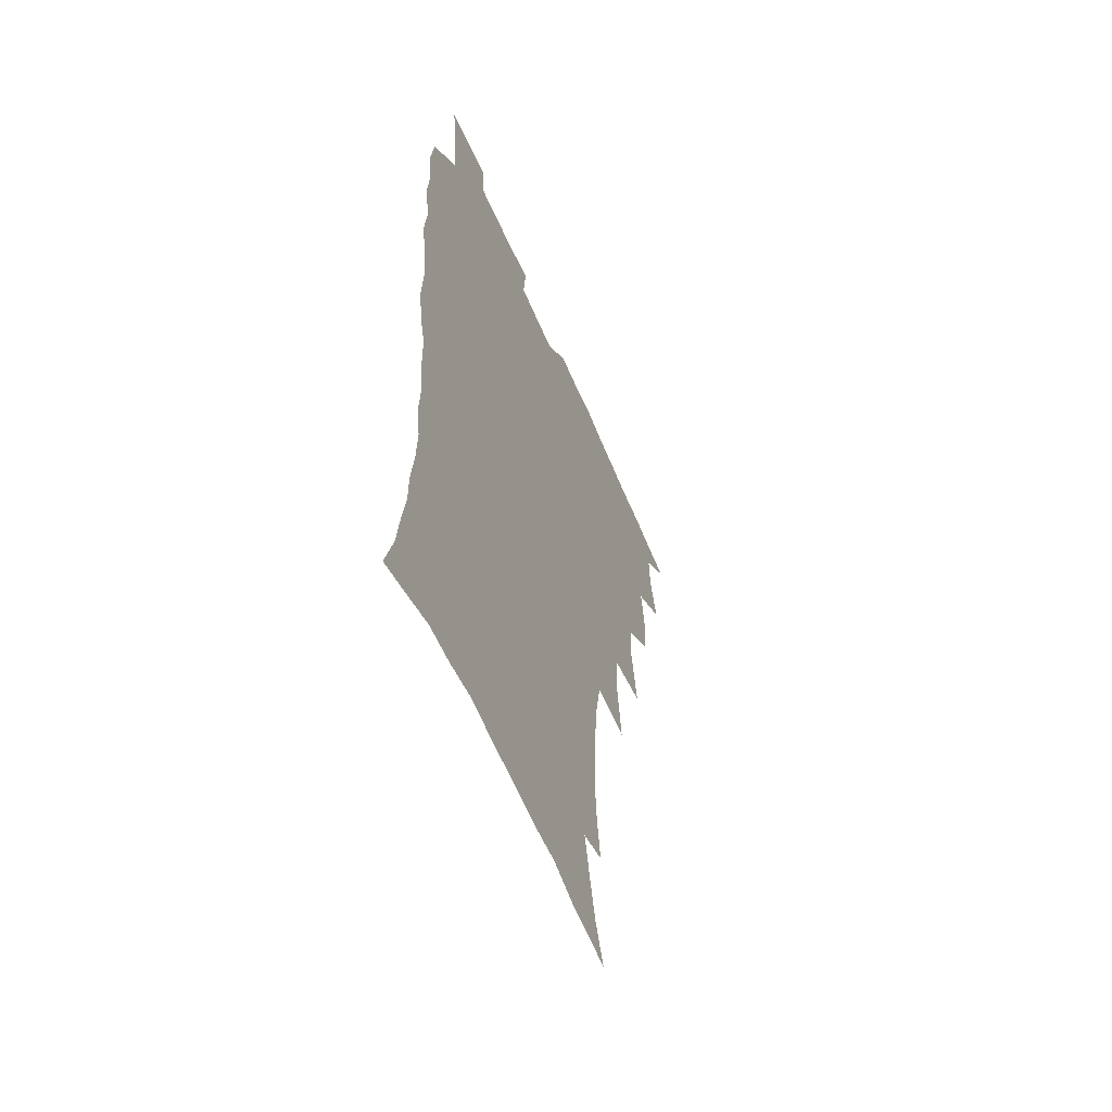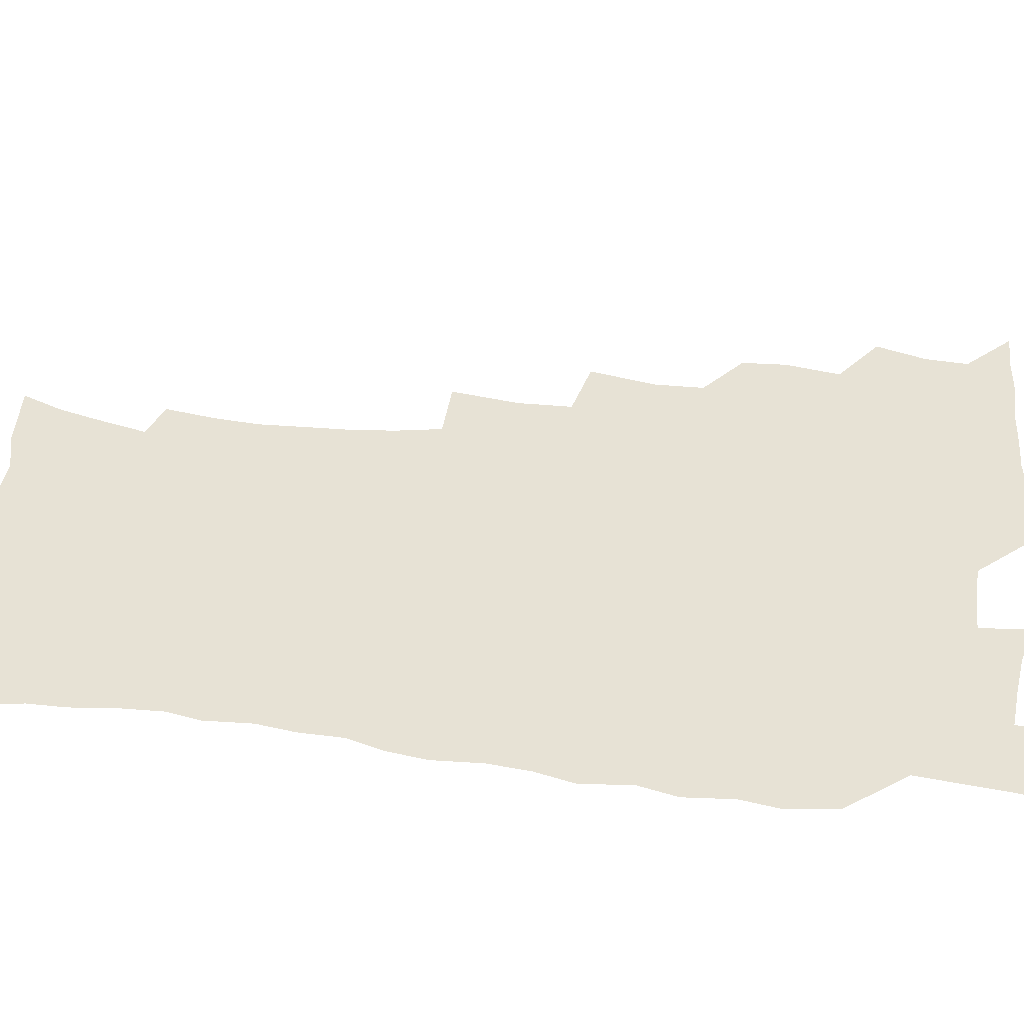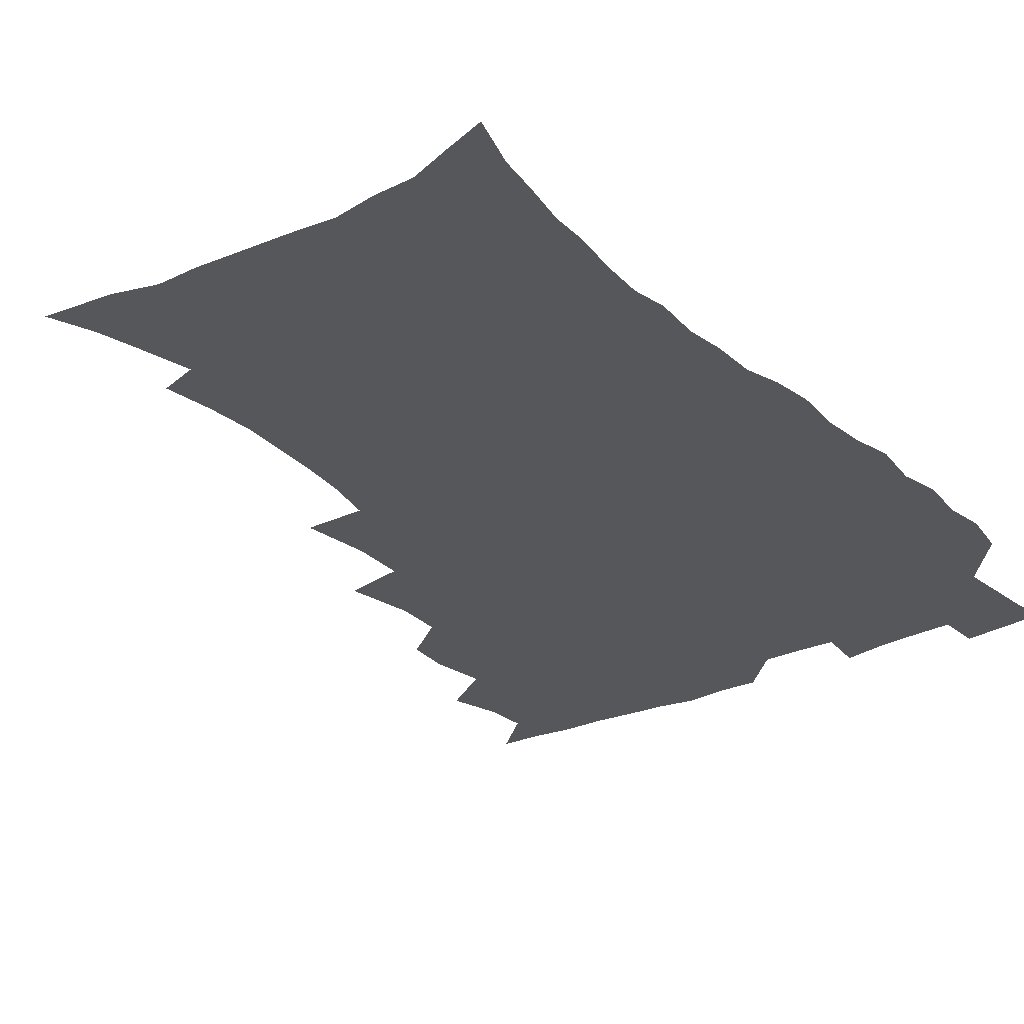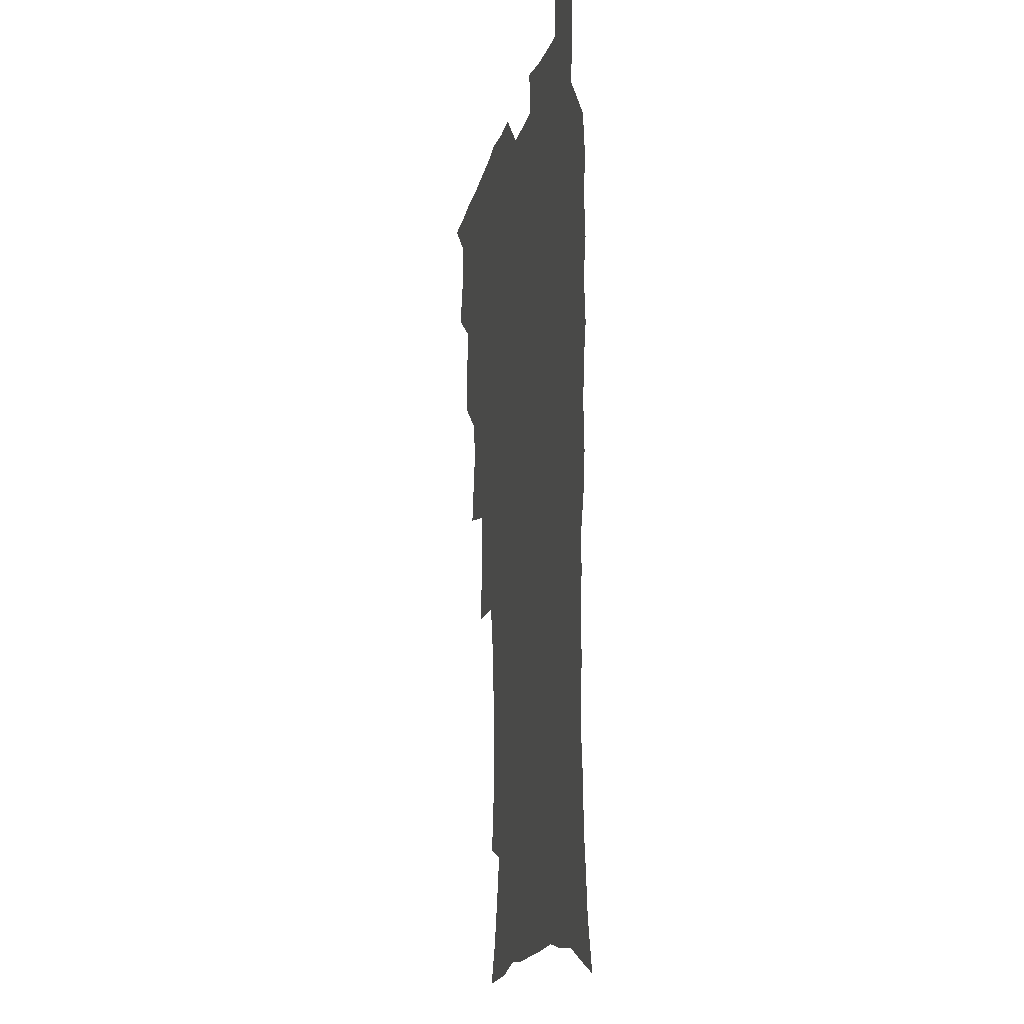
<metadata>
{"format":"obj","ext":"obj","renderer":"f3d","projection":"perspective","resolution":1024,"background":"white","views":[{"elev":-57.9,"azim":112.6,"up":"+Y"},{"elev":40.2,"azim":98.5,"up":"+Z"},{"elev":-27.4,"azim":35.9,"up":"+Z"},{"elev":-14.3,"azim":77.9,"up":"+Y"}]}
</metadata>
<code>
v 465.8 523.4 0
v 476.8 473.5 0
v 482.2 492.2 0
v 483 507.9 0
v 481.5 523.9 0
v 494.8 423.7 0
v 493.5 440.2 0
v 496.6 460.4 0
v 498.8 477.8 0
v 499.6 493.4 0
v 498.8 508.4 0
v 496.6 525.6 0
v 508.6 367.7 0
v 513.1 392.5 0
v 512.5 410.4 0
v 514.8 430.9 0
v 512.8 446 0
v 511.8 461 0
v 515.7 479.6 0
v 515.3 494.2 0
v 514 509.1 0
v 512.2 525.5 0
v 528.6 318.1 0
v 531.9 343.4 0
v 531.2 363.3 0
v 530.6 382.2 0
v 531.4 401.4 0
v 529.8 416.5 0
v 530.7 434.1 0
v 530.9 450 0
v 531.1 465.7 0
v 530.6 480.4 0
v 529.9 495.1 0
v 528.7 510.1 0
v 526.9 526.8 0
v 554.6 215.3 0
v 557.3 233.9 0
v 558.5 251.1 0
v 557.7 265.9 0
v 556.8 283.4 0
v 554.9 301 0
v 551.3 318.2 0
v 548.9 335.6 0
v 547.6 353.1 0
v 547.6 372.2 0
v 546.1 387.7 0
v 545.9 404.5 0
v 546 420.9 0
v 546.8 437.3 0
v 546.7 452.3 0
v 547.6 467.5 0
v 546.3 481.5 0
v 544.7 496.1 0
v 543.4 510.7 0
v 541.4 527.8 0
v 554.5 161.4 0
v 560.8 177.1 0
v 564.6 191.8 0
v 569 211.1 0
v 571.9 230.9 0
v 571.3 245.2 0
v 571.8 262.2 0
v 570.1 276.3 0
v 570 296.3 0
v 567.1 310.1 0
v 565.3 327.4 0
v 562.8 342.2 0
v 562.9 360.5 0
v 562 376.7 0
v 562 393.6 0
v 561.4 408.8 0
v 562.7 425.7 0
v 561.6 439.4 0
v 562.7 455.2 0
v 561.7 468.6 0
v 560.8 482.4 0
v 559.8 496.5 0
v 557.7 512.6 0
v 555.5 530.1 0
v 566.5 162.5 0
v 574.7 182.5 0
v 580.2 202.2 0
v 583.9 222.3 0
v 584.8 239.1 0
v 585 255.4 0
v 583.7 269.4 0
v 583.2 286.5 0
v 582.2 303.4 0
v 580.4 318.1 0
v 579.6 335.3 0
v 578.4 350.9 0
v 576.3 363.8 0
v 576 380.2 0
v 576.3 396.8 0
v 577.1 413.9 0
v 576.5 427.4 0
v 576 441.2 0
v 576.4 456 0
v 575.5 469.4 0
v 575.3 482.9 0
v 574.1 496.9 0
v 572 513.3 0
v 571 528.4 0
v 579.6 163.8 0
v 590.6 190.6 0
v 595.3 211.9 0
v 596.1 227.5 0
v 596.6 243.7 0
v 596.4 259.4 0
v 595.8 274.8 0
v 594.9 290.5 0
v 593.9 306.7 0
v 593.7 325 0
v 592.1 338.6 0
v 590.8 352.6 0
v 590.6 369.1 0
v 589.8 383.8 0
v 590.1 397.9 0
v 590.2 414 0
v 589.7 427.7 0
v 589.8 442.1 0
v 590.2 456.7 0
v 589.7 470 0
v 589.1 483.6 0
v 588.1 498 0
v 586.5 513.4 0
v 585.1 528.8 0
v 595.3 168.2 0
v 604.7 195.5 0
v 607.5 215.2 0
v 608.6 232.4 0
v 608.3 246.8 0
v 607.7 260.8 0
v 607.3 277.5 0
v 606.8 294.5 0
v 606.1 309.5 0
v 605.6 327.3 0
v 604.7 340.9 0
v 604.2 356.5 0
v 603.5 370.3 0
v 602.5 381.3 0
v 603 398.7 0
v 603.6 415.6 0
v 603.4 429 0
v 603.9 444.2 0
v 603.6 457.1 0
v 603.4 470.4 0
v 603 483.9 0
v 602.9 497.5 0
v 601.4 512.7 0
v 610.7 167.9 0
v 617.6 196.5 0
v 619.6 217.3 0
v 620.1 233.2 0
v 620.1 249.6 0
v 619.6 264.3 0
v 619.3 281.3 0
v 618.6 294.5 0
v 618 312.4 0
v 617.7 327.8 0
v 617.1 342.4 0
v 616.9 357.4 0
v 616.8 373.1 0
v 616.8 386.7 0
v 616.5 401 0
v 616.7 416.5 0
v 616.6 429.4 0
v 616.9 444.1 0
v 617.3 457.6 0
v 617.6 470.8 0
v 617.4 483.9 0
v 616.8 498 0
v 616.1 512.5 0
v 627.4 169.1 0
v 630.8 195.8 0
v 631.6 215.5 0
v 631.8 234.3 0
v 631.7 250.3 0
v 631.4 265.7 0
v 630.9 281.6 0
v 630.5 296.6 0
v 630.2 310 0
v 629.6 328.8 0
v 629.6 340.8 0
v 629.3 357.7 0
v 629.4 372.1 0
v 629.4 387.3 0
v 629.5 401.1 0
v 629.5 416.1 0
v 629.8 430.2 0
v 630.1 443.9 0
v 630.4 457.4 0
v 630.6 470.8 0
v 631 483.9 0
v 631.1 497.5 0
v 630.4 512.9 0
v 628.6 530.5 0
v 644.2 170.2 0
v 644.2 197.7 0
v 643.9 217.4 0
v 643.8 232.7 0
v 643.6 248.8 0
v 643.1 265.4 0
v 642.6 281.5 0
v 642.2 299.1 0
v 642.2 311.4 0
v 641.6 328.5 0
v 641.8 342.4 0
v 641.9 356.6 0
v 642.1 371.6 0
v 642.2 386.3 0
v 642.4 400.6 0
v 642.6 415 0
v 642.9 429.5 0
v 643.2 443.4 0
v 643.8 456.7 0
v 644.2 470.1 0
v 644.6 483.6 0
v 645 497.4 0
v 645.2 511.6 0
v 644.7 527.4 0
v 660.7 171.9 0
v 657.7 196.5 0
v 656.5 215 0
v 655.5 232.5 0
v 656.2 245.5 0
v 654.7 264.8 0
v 655.4 277.5 0
v 654.1 296.2 0
v 653.9 311.7 0
v 653.9 326.5 0
v 653.8 342 0
v 654.1 356 0
v 655.3 369 0
v 655.5 383.7 0
v 655.6 398.5 0
v 656.1 412.3 0
v 655.8 429 0
v 656.2 443 0
v 657 456.4 0
v 657.6 470 0
v 658.4 483.2 0
v 659 496.8 0
v 659.5 511 0
v 659.8 525.9 0
v 676.6 169.6 0
v 671.4 194.2 0
v 669.9 211.3 0
v 669.1 227.2 0
v 668 244.5 0
v 667.2 260.9 0
v 667 276.2 0
v 665.8 294.3 0
v 666.1 308.6 0
v 667.7 321.2 0
v 667.1 337.8 0
v 668.3 350.9 0
v 667.9 367.4 0
v 668.2 382.5 0
v 668.8 396.9 0
v 668.7 412.4 0
v 670.3 425.5 0
v 671.3 439.3 0
v 670.9 454.6 0
v 671.3 468.7 0
v 672.3 482.2 0
v 673 496.2 0
v 673.8 510.5 0
v 674.7 525 0
v 675.4 541.7 0
v 691.1 169.2 0
v 685.1 191.5 0
v 683.3 207.5 0
v 681.5 224.8 0
v 681.1 239.7 0
v 679.5 257.6 0
v 678.8 273.9 0
v 678.8 289.1 0
v 680 302.4 0
v 679.3 319.7 0
v 680.4 333.5 0
v 680.5 349.1 0
v 681.4 363.4 0
v 681.8 378.5 0
v 683.3 392.4 0
v 683.7 407.5 0
v 685.3 421.3 0
v 684.6 437.7 0
v 686.1 451.3 0
v 685.9 466.5 0
v 685.8 481.6 0
v 686.9 495.2 0
v 688.3 509.2 0
v 689.5 523.9 0
v 690.5 539.6 0
v 706.9 163.9 0
v 700.2 185.9 0
v 697.1 203 0
v 696.2 217.9 0
v 694 235.1 0
v 693.3 250.5 0
v 692.6 266.5 0
v 692.8 281.6 0
v 692.7 297.4 0
v 692.6 313.4 0
v 694.8 326.5 0
v 696 341.1 0
v 695.1 358.1 0
v 698.7 370.5 0
v 698.6 386.5 0
v 697.8 403.3 0
v 700.1 417 0
v 699.7 433.2 0
v 700.8 447.8 0
v 701 463.1 0
v 700.3 478.9 0
v 701.9 492.8 0
v 703.2 507.8 0
v 704.5 522.7 0
v 706.2 537.4 0
v 722.1 159.2 0
v 716.6 178.5 0
v 714.6 193.4 0
v 712 209.3 0
v 711.8 222.9 0
v 709.7 239.4 0
v 708.9 254.9 0
v 711.1 267.3 0
v 710 284.5 0
v 711.9 298.5 0
v 712 314.6 0
v 715.8 327.4 0
v 717.7 342.2 0
v 716.5 360.2 0
v 717.8 375.5 0
v 721 389.7 0
v 718.9 408.1 0
v 722 422.3 0
v 720.2 439.8 0
v 722.3 454.3 0
v 719.7 472 0
f 4 5 1
f 8 9 2
f 2 9 3
f 9 10 3
f 3 10 4
f 10 11 4
f 4 11 5
f 11 12 5
f 15 16 6
f 6 16 7
f 16 17 7
f 7 17 8
f 17 18 8
f 8 18 9
f 18 19 9
f 9 19 10
f 19 20 10
f 10 20 11
f 20 21 11
f 11 21 12
f 21 22 12
f 25 26 13
f 13 26 14
f 26 27 14
f 14 27 15
f 27 28 15
f 15 28 16
f 28 29 16
f 16 29 17
f 29 30 17
f 17 30 18
f 30 31 18
f 18 31 19
f 31 32 19
f 19 32 20
f 32 33 20
f 20 33 21
f 33 34 21
f 21 34 22
f 34 35 22
f 42 43 23
f 23 43 24
f 43 44 24
f 24 44 25
f 44 45 25
f 25 45 26
f 45 46 26
f 26 46 27
f 46 47 27
f 27 47 28
f 47 48 28
f 28 48 29
f 48 49 29
f 29 49 30
f 49 50 30
f 30 50 31
f 50 51 31
f 31 51 32
f 51 52 32
f 32 52 33
f 52 53 33
f 33 53 34
f 53 54 34
f 34 54 35
f 54 55 35
f 59 60 36
f 36 60 37
f 60 61 37
f 37 61 38
f 61 62 38
f 38 62 39
f 62 63 39
f 39 63 40
f 63 64 40
f 40 64 41
f 64 65 41
f 41 65 42
f 65 66 42
f 42 66 43
f 66 67 43
f 43 67 44
f 67 68 44
f 44 68 45
f 68 69 45
f 45 69 46
f 69 70 46
f 46 70 47
f 70 71 47
f 47 71 48
f 71 72 48
f 48 72 49
f 72 73 49
f 49 73 50
f 73 74 50
f 50 74 51
f 74 75 51
f 51 75 52
f 75 76 52
f 52 76 53
f 76 77 53
f 53 77 54
f 77 78 54
f 54 78 55
f 78 79 55
f 56 80 57
f 80 81 57
f 57 81 58
f 81 82 58
f 58 82 59
f 82 83 59
f 59 83 60
f 83 84 60
f 60 84 61
f 84 85 61
f 61 85 62
f 85 86 62
f 62 86 63
f 86 87 63
f 63 87 64
f 87 88 64
f 64 88 65
f 88 89 65
f 65 89 66
f 89 90 66
f 66 90 67
f 90 91 67
f 67 91 68
f 91 92 68
f 68 92 69
f 92 93 69
f 69 93 70
f 93 94 70
f 70 94 71
f 94 95 71
f 71 95 72
f 95 96 72
f 72 96 73
f 96 97 73
f 73 97 74
f 97 98 74
f 74 98 75
f 98 99 75
f 75 99 76
f 99 100 76
f 76 100 77
f 100 101 77
f 77 101 78
f 101 102 78
f 78 102 79
f 102 103 79
f 80 104 81
f 104 105 81
f 81 105 82
f 105 106 82
f 82 106 83
f 106 107 83
f 83 107 84
f 107 108 84
f 84 108 85
f 108 109 85
f 85 109 86
f 109 110 86
f 86 110 87
f 110 111 87
f 87 111 88
f 111 112 88
f 88 112 89
f 112 113 89
f 89 113 90
f 113 114 90
f 90 114 91
f 114 115 91
f 91 115 92
f 115 116 92
f 92 116 93
f 116 117 93
f 93 117 94
f 117 118 94
f 94 118 95
f 118 119 95
f 95 119 96
f 119 120 96
f 96 120 97
f 120 121 97
f 97 121 98
f 121 122 98
f 98 122 99
f 122 123 99
f 99 123 100
f 123 124 100
f 100 124 101
f 124 125 101
f 101 125 102
f 125 126 102
f 102 126 103
f 126 127 103
f 104 128 105
f 128 129 105
f 105 129 106
f 129 130 106
f 106 130 107
f 130 131 107
f 107 131 108
f 131 132 108
f 108 132 109
f 132 133 109
f 109 133 110
f 133 134 110
f 110 134 111
f 134 135 111
f 111 135 112
f 135 136 112
f 112 136 113
f 136 137 113
f 113 137 114
f 137 138 114
f 114 138 115
f 138 139 115
f 115 139 116
f 139 140 116
f 116 140 117
f 140 141 117
f 117 141 118
f 141 142 118
f 118 142 119
f 142 143 119
f 119 143 120
f 143 144 120
f 120 144 121
f 144 145 121
f 121 145 122
f 145 146 122
f 122 146 123
f 146 147 123
f 123 147 124
f 147 148 124
f 124 148 125
f 148 149 125
f 125 149 126
f 149 150 126
f 126 150 127
f 128 151 129
f 151 152 129
f 129 152 130
f 152 153 130
f 130 153 131
f 153 154 131
f 131 154 132
f 154 155 132
f 132 155 133
f 155 156 133
f 133 156 134
f 156 157 134
f 134 157 135
f 157 158 135
f 135 158 136
f 158 159 136
f 136 159 137
f 159 160 137
f 137 160 138
f 160 161 138
f 138 161 139
f 161 162 139
f 139 162 140
f 162 163 140
f 140 163 141
f 163 164 141
f 141 164 142
f 164 165 142
f 142 165 143
f 165 166 143
f 143 166 144
f 166 167 144
f 144 167 145
f 167 168 145
f 145 168 146
f 168 169 146
f 146 169 147
f 169 170 147
f 147 170 148
f 170 171 148
f 148 171 149
f 171 172 149
f 149 172 150
f 172 173 150
f 151 174 152
f 174 175 152
f 152 175 153
f 175 176 153
f 153 176 154
f 176 177 154
f 154 177 155
f 177 178 155
f 155 178 156
f 178 179 156
f 156 179 157
f 179 180 157
f 157 180 158
f 180 181 158
f 158 181 159
f 181 182 159
f 159 182 160
f 182 183 160
f 160 183 161
f 183 184 161
f 161 184 162
f 184 185 162
f 162 185 163
f 185 186 163
f 163 186 164
f 186 187 164
f 164 187 165
f 187 188 165
f 165 188 166
f 188 189 166
f 166 189 167
f 189 190 167
f 167 190 168
f 190 191 168
f 168 191 169
f 191 192 169
f 169 192 170
f 192 193 170
f 170 193 171
f 193 194 171
f 171 194 172
f 194 195 172
f 172 195 173
f 195 196 173
f 174 198 175
f 198 199 175
f 175 199 176
f 199 200 176
f 176 200 177
f 200 201 177
f 177 201 178
f 201 202 178
f 178 202 179
f 202 203 179
f 179 203 180
f 203 204 180
f 180 204 181
f 204 205 181
f 181 205 182
f 205 206 182
f 182 206 183
f 206 207 183
f 183 207 184
f 207 208 184
f 184 208 185
f 208 209 185
f 185 209 186
f 209 210 186
f 186 210 187
f 210 211 187
f 187 211 188
f 211 212 188
f 188 212 189
f 212 213 189
f 189 213 190
f 213 214 190
f 190 214 191
f 214 215 191
f 191 215 192
f 215 216 192
f 192 216 193
f 216 217 193
f 193 217 194
f 217 218 194
f 194 218 195
f 218 219 195
f 195 219 196
f 219 220 196
f 196 220 197
f 220 221 197
f 198 222 199
f 222 223 199
f 199 223 200
f 223 224 200
f 200 224 201
f 224 225 201
f 201 225 202
f 225 226 202
f 202 226 203
f 226 227 203
f 203 227 204
f 227 228 204
f 204 228 205
f 228 229 205
f 205 229 206
f 229 230 206
f 206 230 207
f 230 231 207
f 207 231 208
f 231 232 208
f 208 232 209
f 232 233 209
f 209 233 210
f 233 234 210
f 210 234 211
f 234 235 211
f 211 235 212
f 235 236 212
f 212 236 213
f 236 237 213
f 213 237 214
f 237 238 214
f 214 238 215
f 238 239 215
f 215 239 216
f 239 240 216
f 216 240 217
f 240 241 217
f 217 241 218
f 241 242 218
f 218 242 219
f 242 243 219
f 219 243 220
f 243 244 220
f 220 244 221
f 244 245 221
f 222 246 223
f 246 247 223
f 223 247 224
f 247 248 224
f 224 248 225
f 248 249 225
f 225 249 226
f 249 250 226
f 226 250 227
f 250 251 227
f 227 251 228
f 251 252 228
f 228 252 229
f 252 253 229
f 229 253 230
f 253 254 230
f 230 254 231
f 254 255 231
f 231 255 232
f 255 256 232
f 232 256 233
f 256 257 233
f 233 257 234
f 257 258 234
f 234 258 235
f 258 259 235
f 235 259 236
f 259 260 236
f 236 260 237
f 260 261 237
f 237 261 238
f 261 262 238
f 238 262 239
f 262 263 239
f 239 263 240
f 263 264 240
f 240 264 241
f 264 265 241
f 241 265 242
f 265 266 242
f 242 266 243
f 266 267 243
f 243 267 244
f 267 268 244
f 244 268 245
f 268 269 245
f 246 271 247
f 271 272 247
f 247 272 248
f 272 273 248
f 248 273 249
f 273 274 249
f 249 274 250
f 274 275 250
f 250 275 251
f 275 276 251
f 251 276 252
f 276 277 252
f 252 277 253
f 277 278 253
f 253 278 254
f 278 279 254
f 254 279 255
f 279 280 255
f 255 280 256
f 280 281 256
f 256 281 257
f 281 282 257
f 257 282 258
f 282 283 258
f 258 283 259
f 283 284 259
f 259 284 260
f 284 285 260
f 260 285 261
f 285 286 261
f 261 286 262
f 286 287 262
f 262 287 263
f 287 288 263
f 263 288 264
f 288 289 264
f 264 289 265
f 289 290 265
f 265 290 266
f 290 291 266
f 266 291 267
f 291 292 267
f 267 292 268
f 292 293 268
f 268 293 269
f 293 294 269
f 269 294 270
f 294 295 270
f 271 296 272
f 296 297 272
f 272 297 273
f 297 298 273
f 273 298 274
f 298 299 274
f 274 299 275
f 299 300 275
f 275 300 276
f 300 301 276
f 276 301 277
f 301 302 277
f 277 302 278
f 302 303 278
f 278 303 279
f 303 304 279
f 279 304 280
f 304 305 280
f 280 305 281
f 305 306 281
f 281 306 282
f 306 307 282
f 282 307 283
f 307 308 283
f 283 308 284
f 308 309 284
f 284 309 285
f 309 310 285
f 285 310 286
f 310 311 286
f 286 311 287
f 311 312 287
f 287 312 288
f 312 313 288
f 288 313 289
f 313 314 289
f 289 314 290
f 314 315 290
f 290 315 291
f 315 316 291
f 291 316 292
f 316 317 292
f 292 317 293
f 317 318 293
f 293 318 294
f 318 319 294
f 294 319 295
f 319 320 295
f 296 321 297
f 321 322 297
f 297 322 298
f 322 323 298
f 298 323 299
f 323 324 299
f 299 324 300
f 324 325 300
f 300 325 301
f 325 326 301
f 301 326 302
f 326 327 302
f 302 327 303
f 327 328 303
f 303 328 304
f 328 329 304
f 304 329 305
f 329 330 305
f 305 330 306
f 330 331 306
f 306 331 307
f 331 332 307
f 307 332 308
f 332 333 308
f 308 333 309
f 333 334 309
f 309 334 310
f 334 335 310
f 310 335 311
f 335 336 311
f 311 336 312
f 336 337 312
f 312 337 313
f 337 338 313
f 313 338 314
f 338 339 314
f 314 339 315
f 339 340 315
f 315 340 316
f 340 341 316
f 316 341 317

</code>
